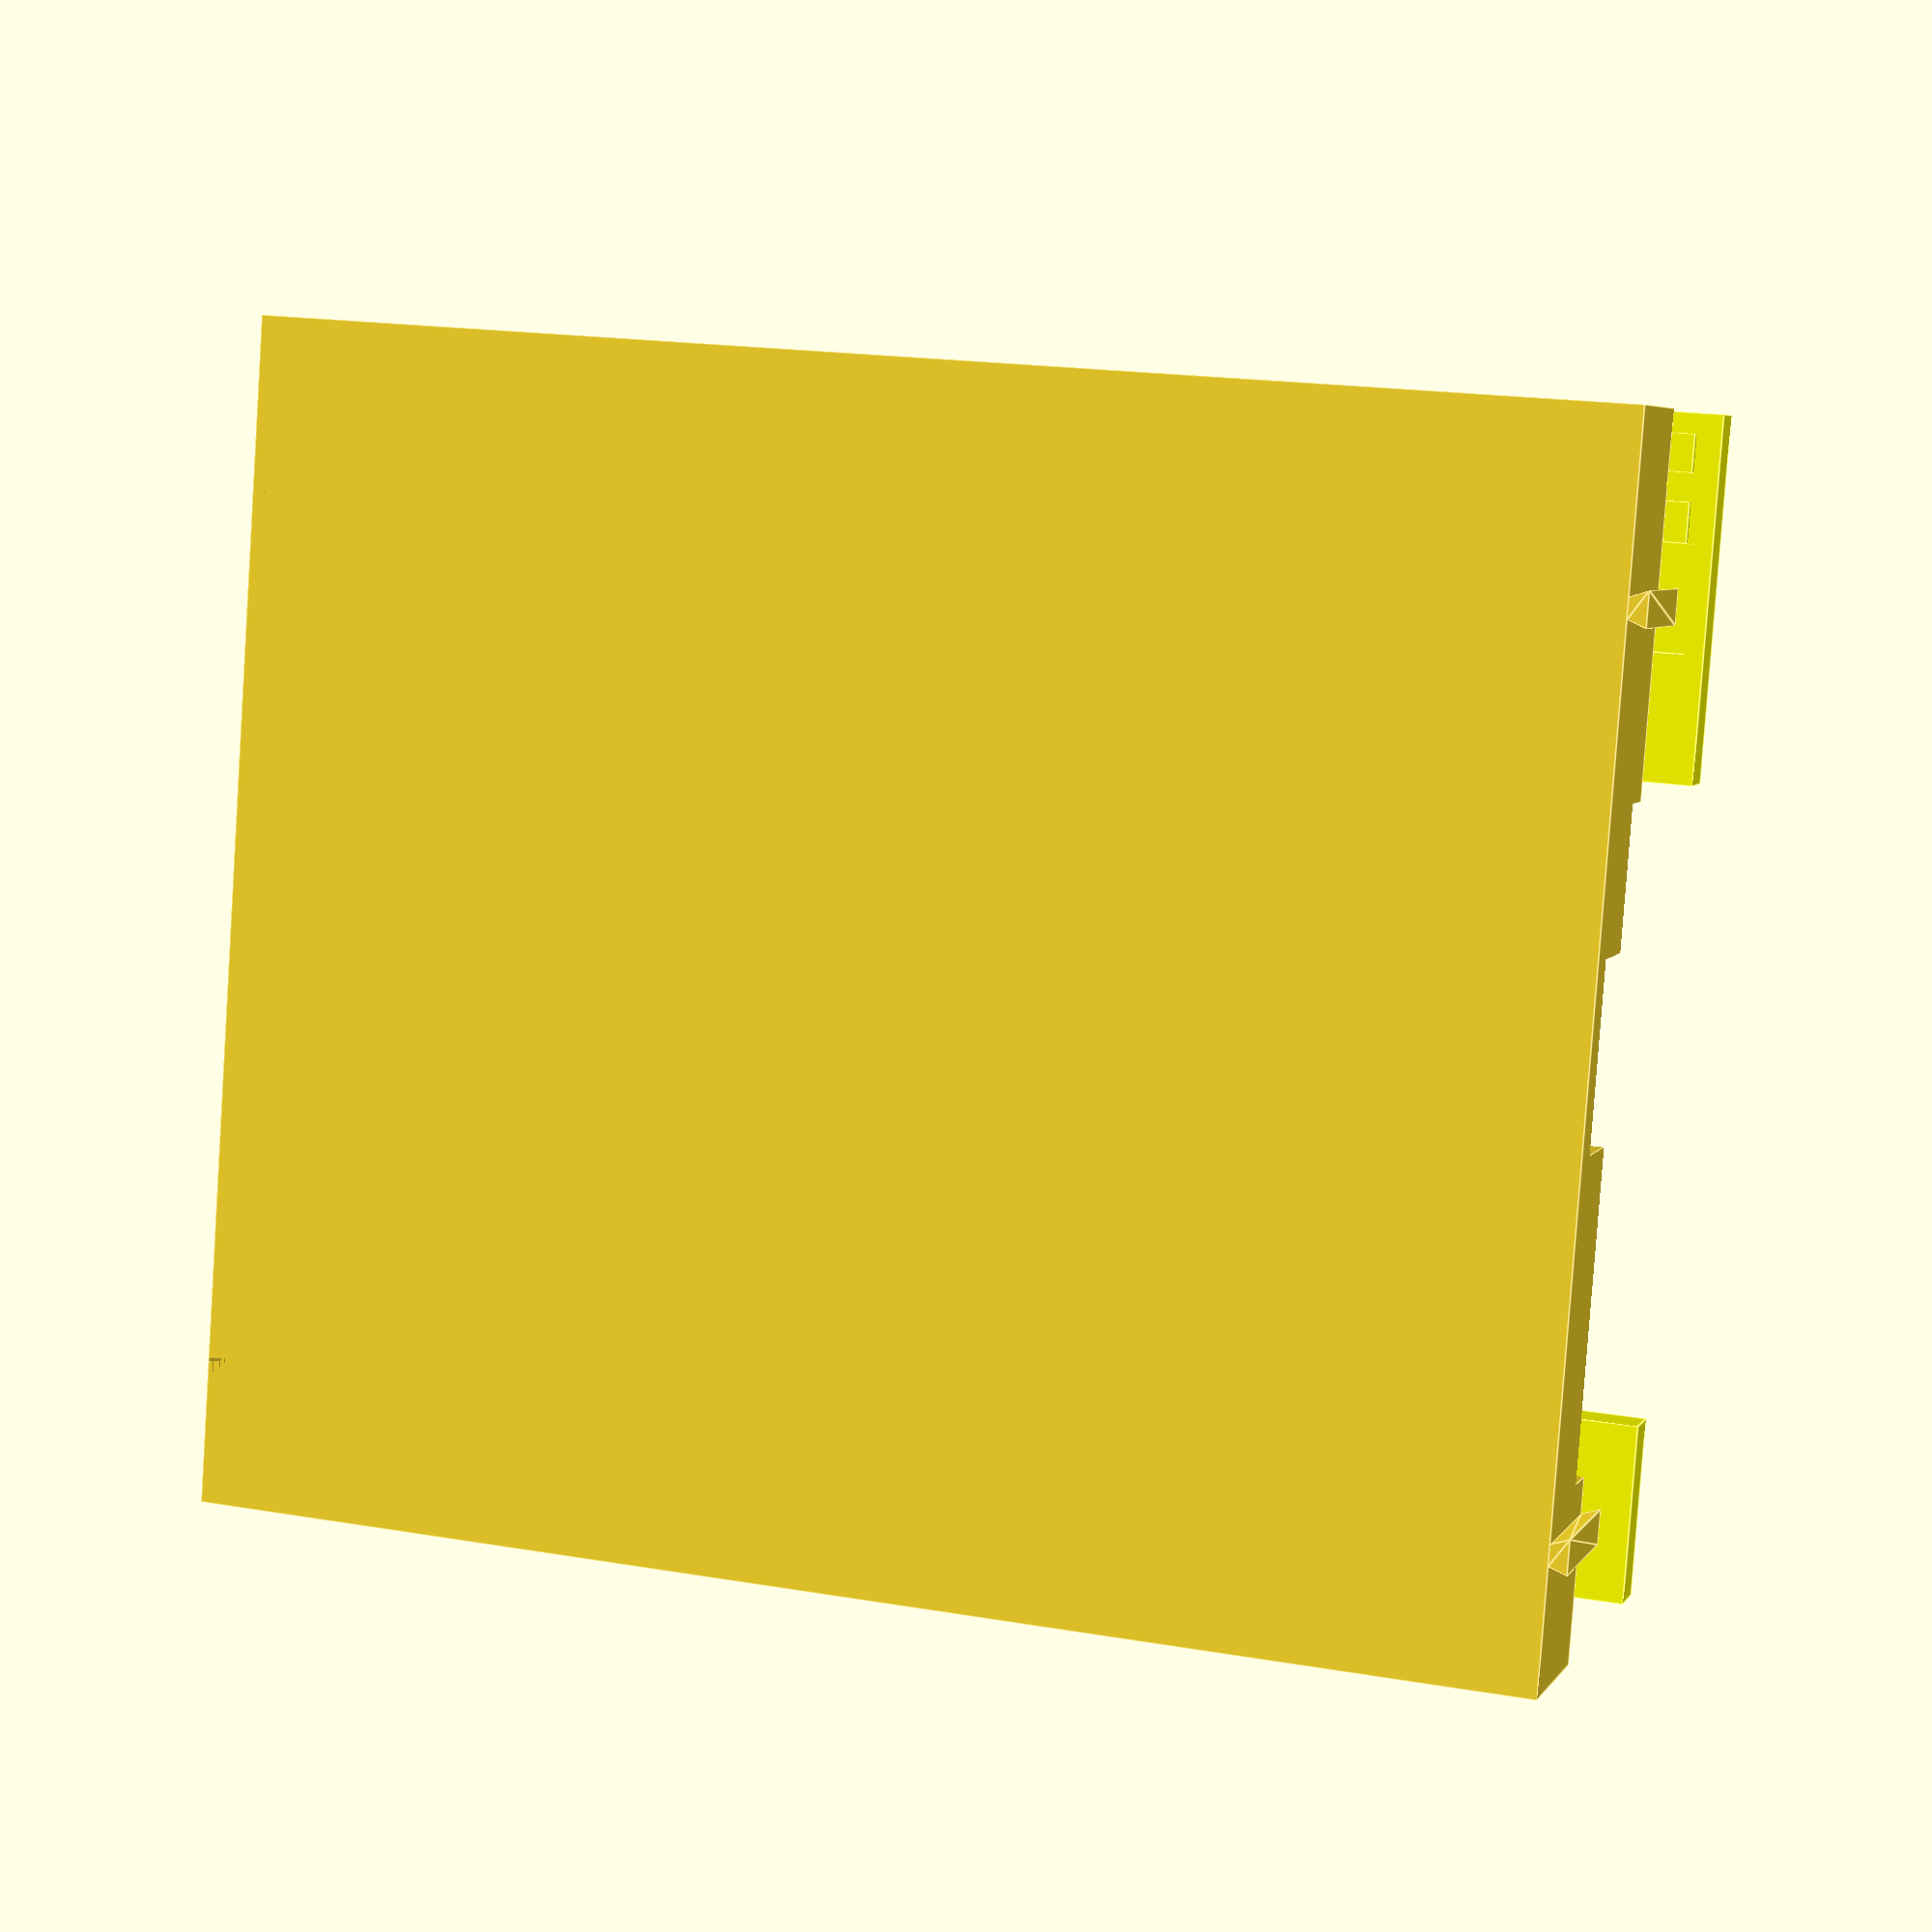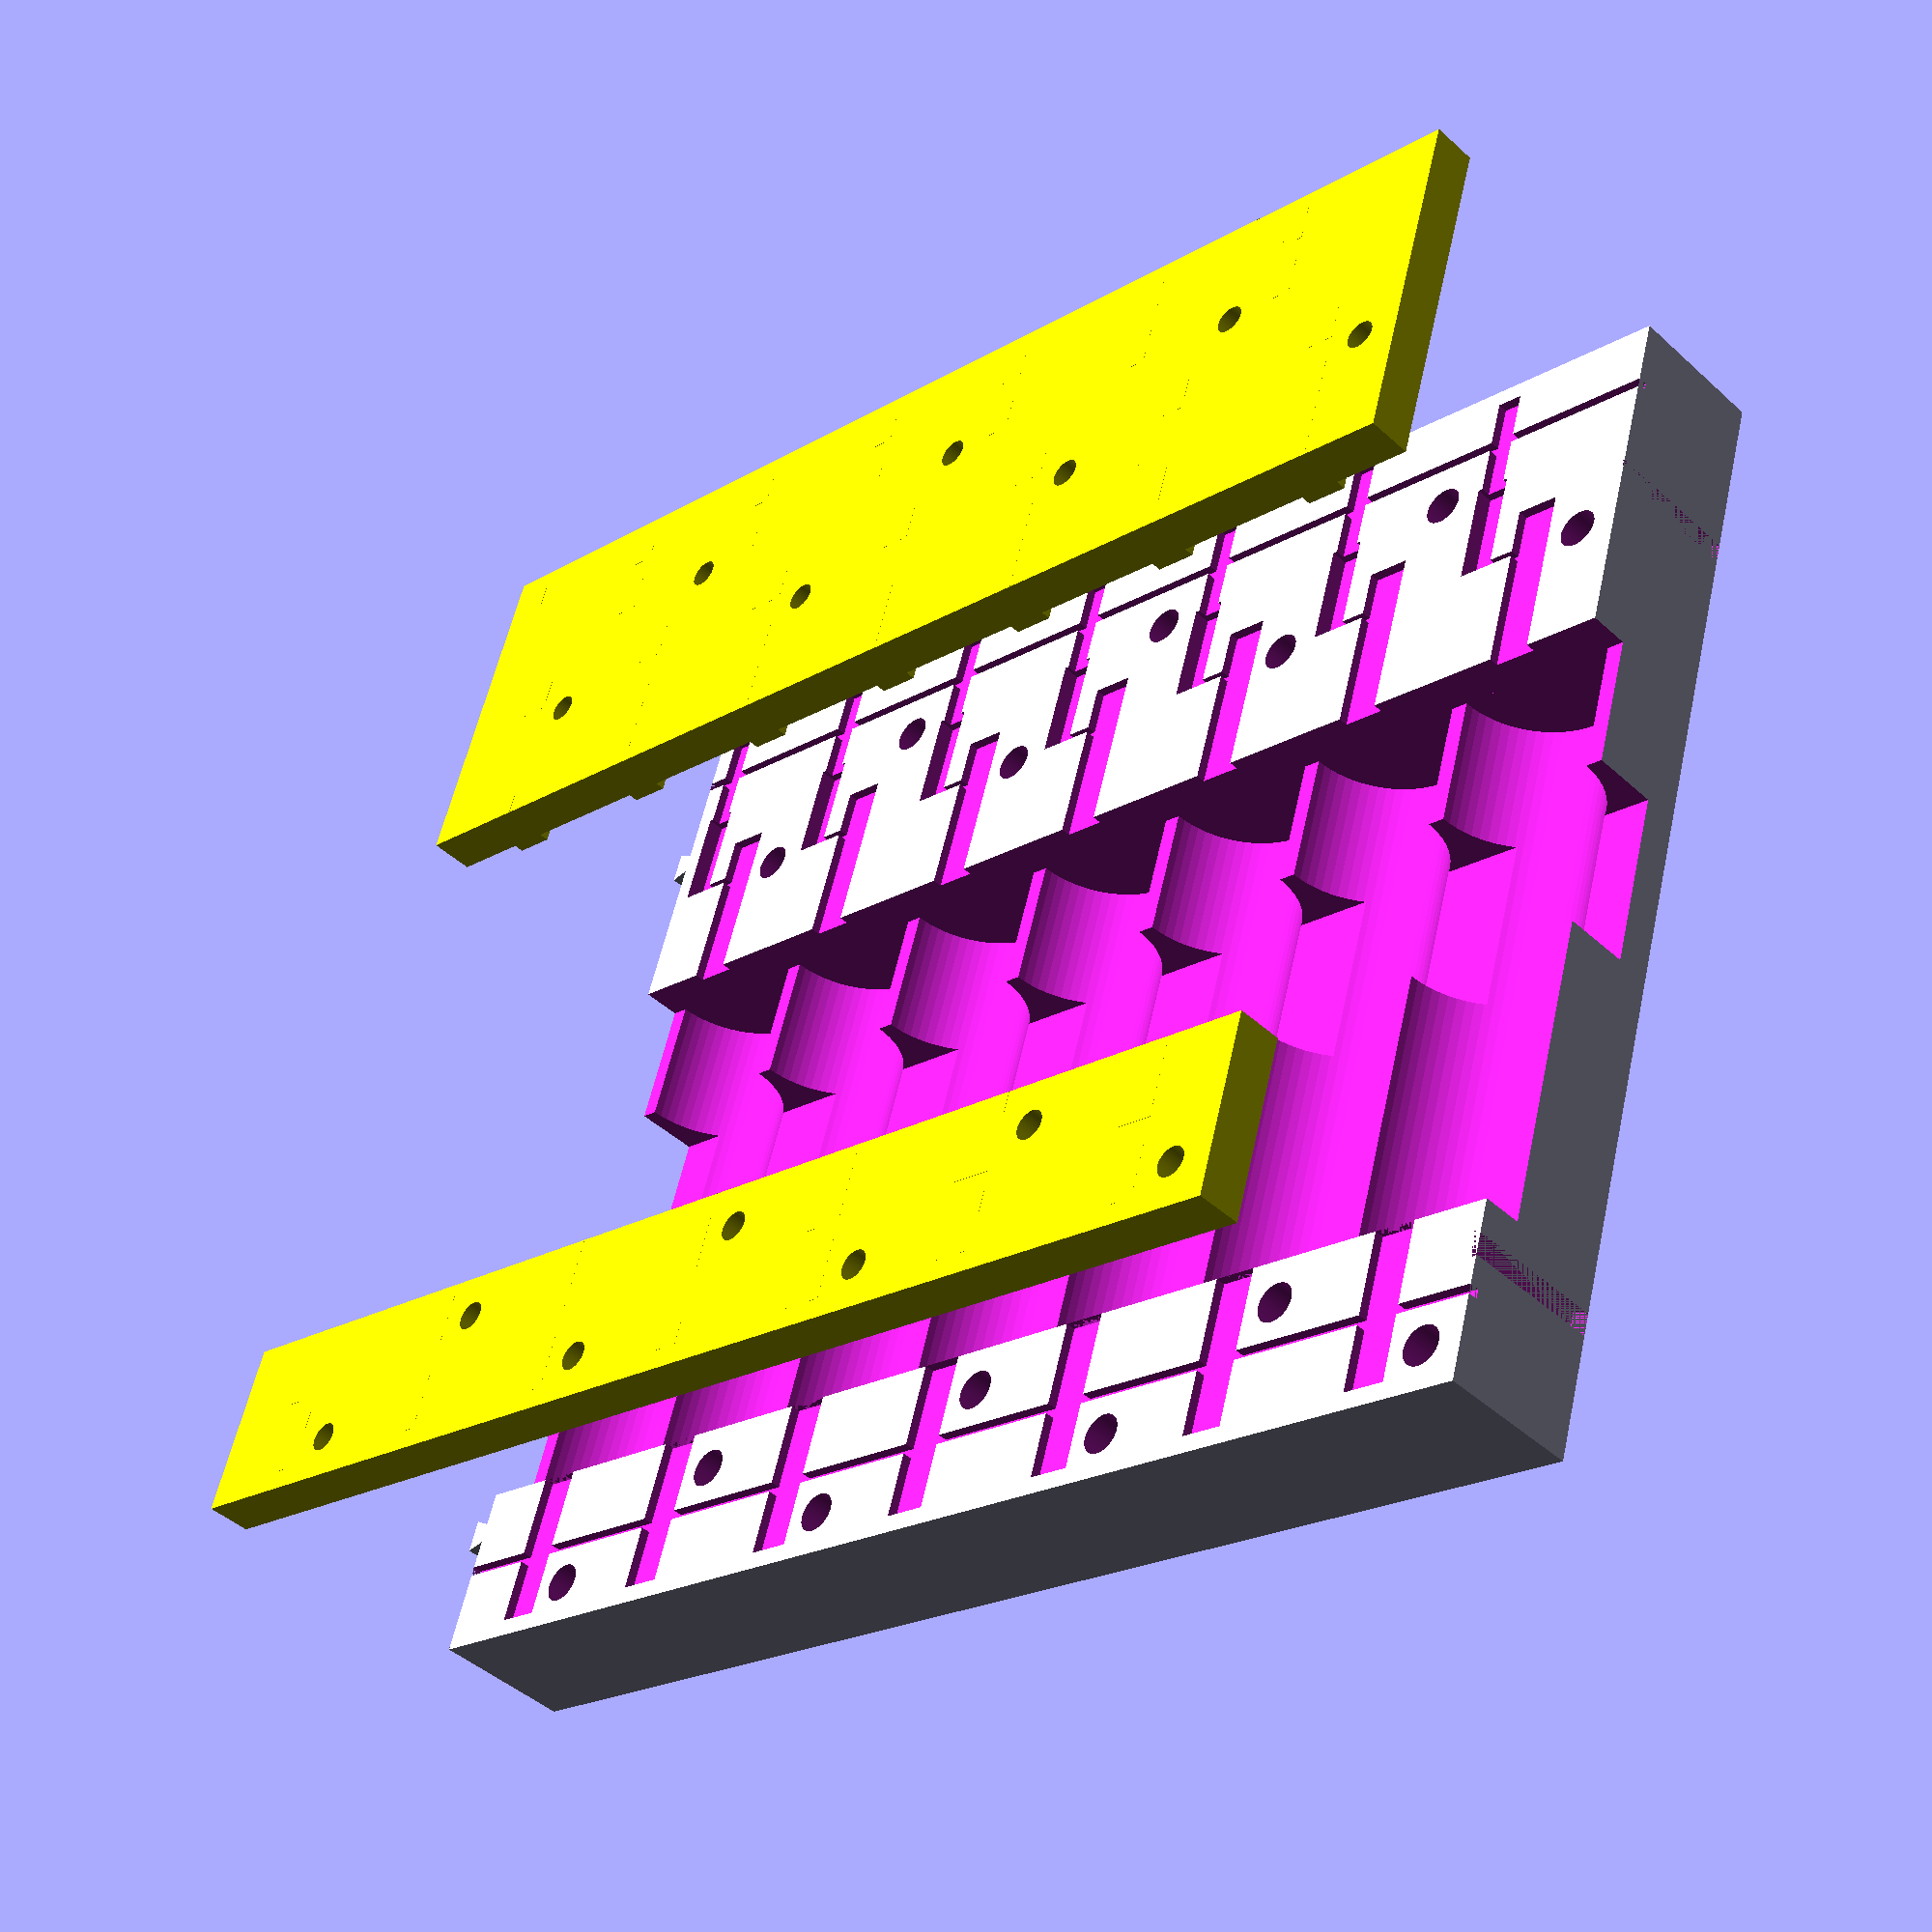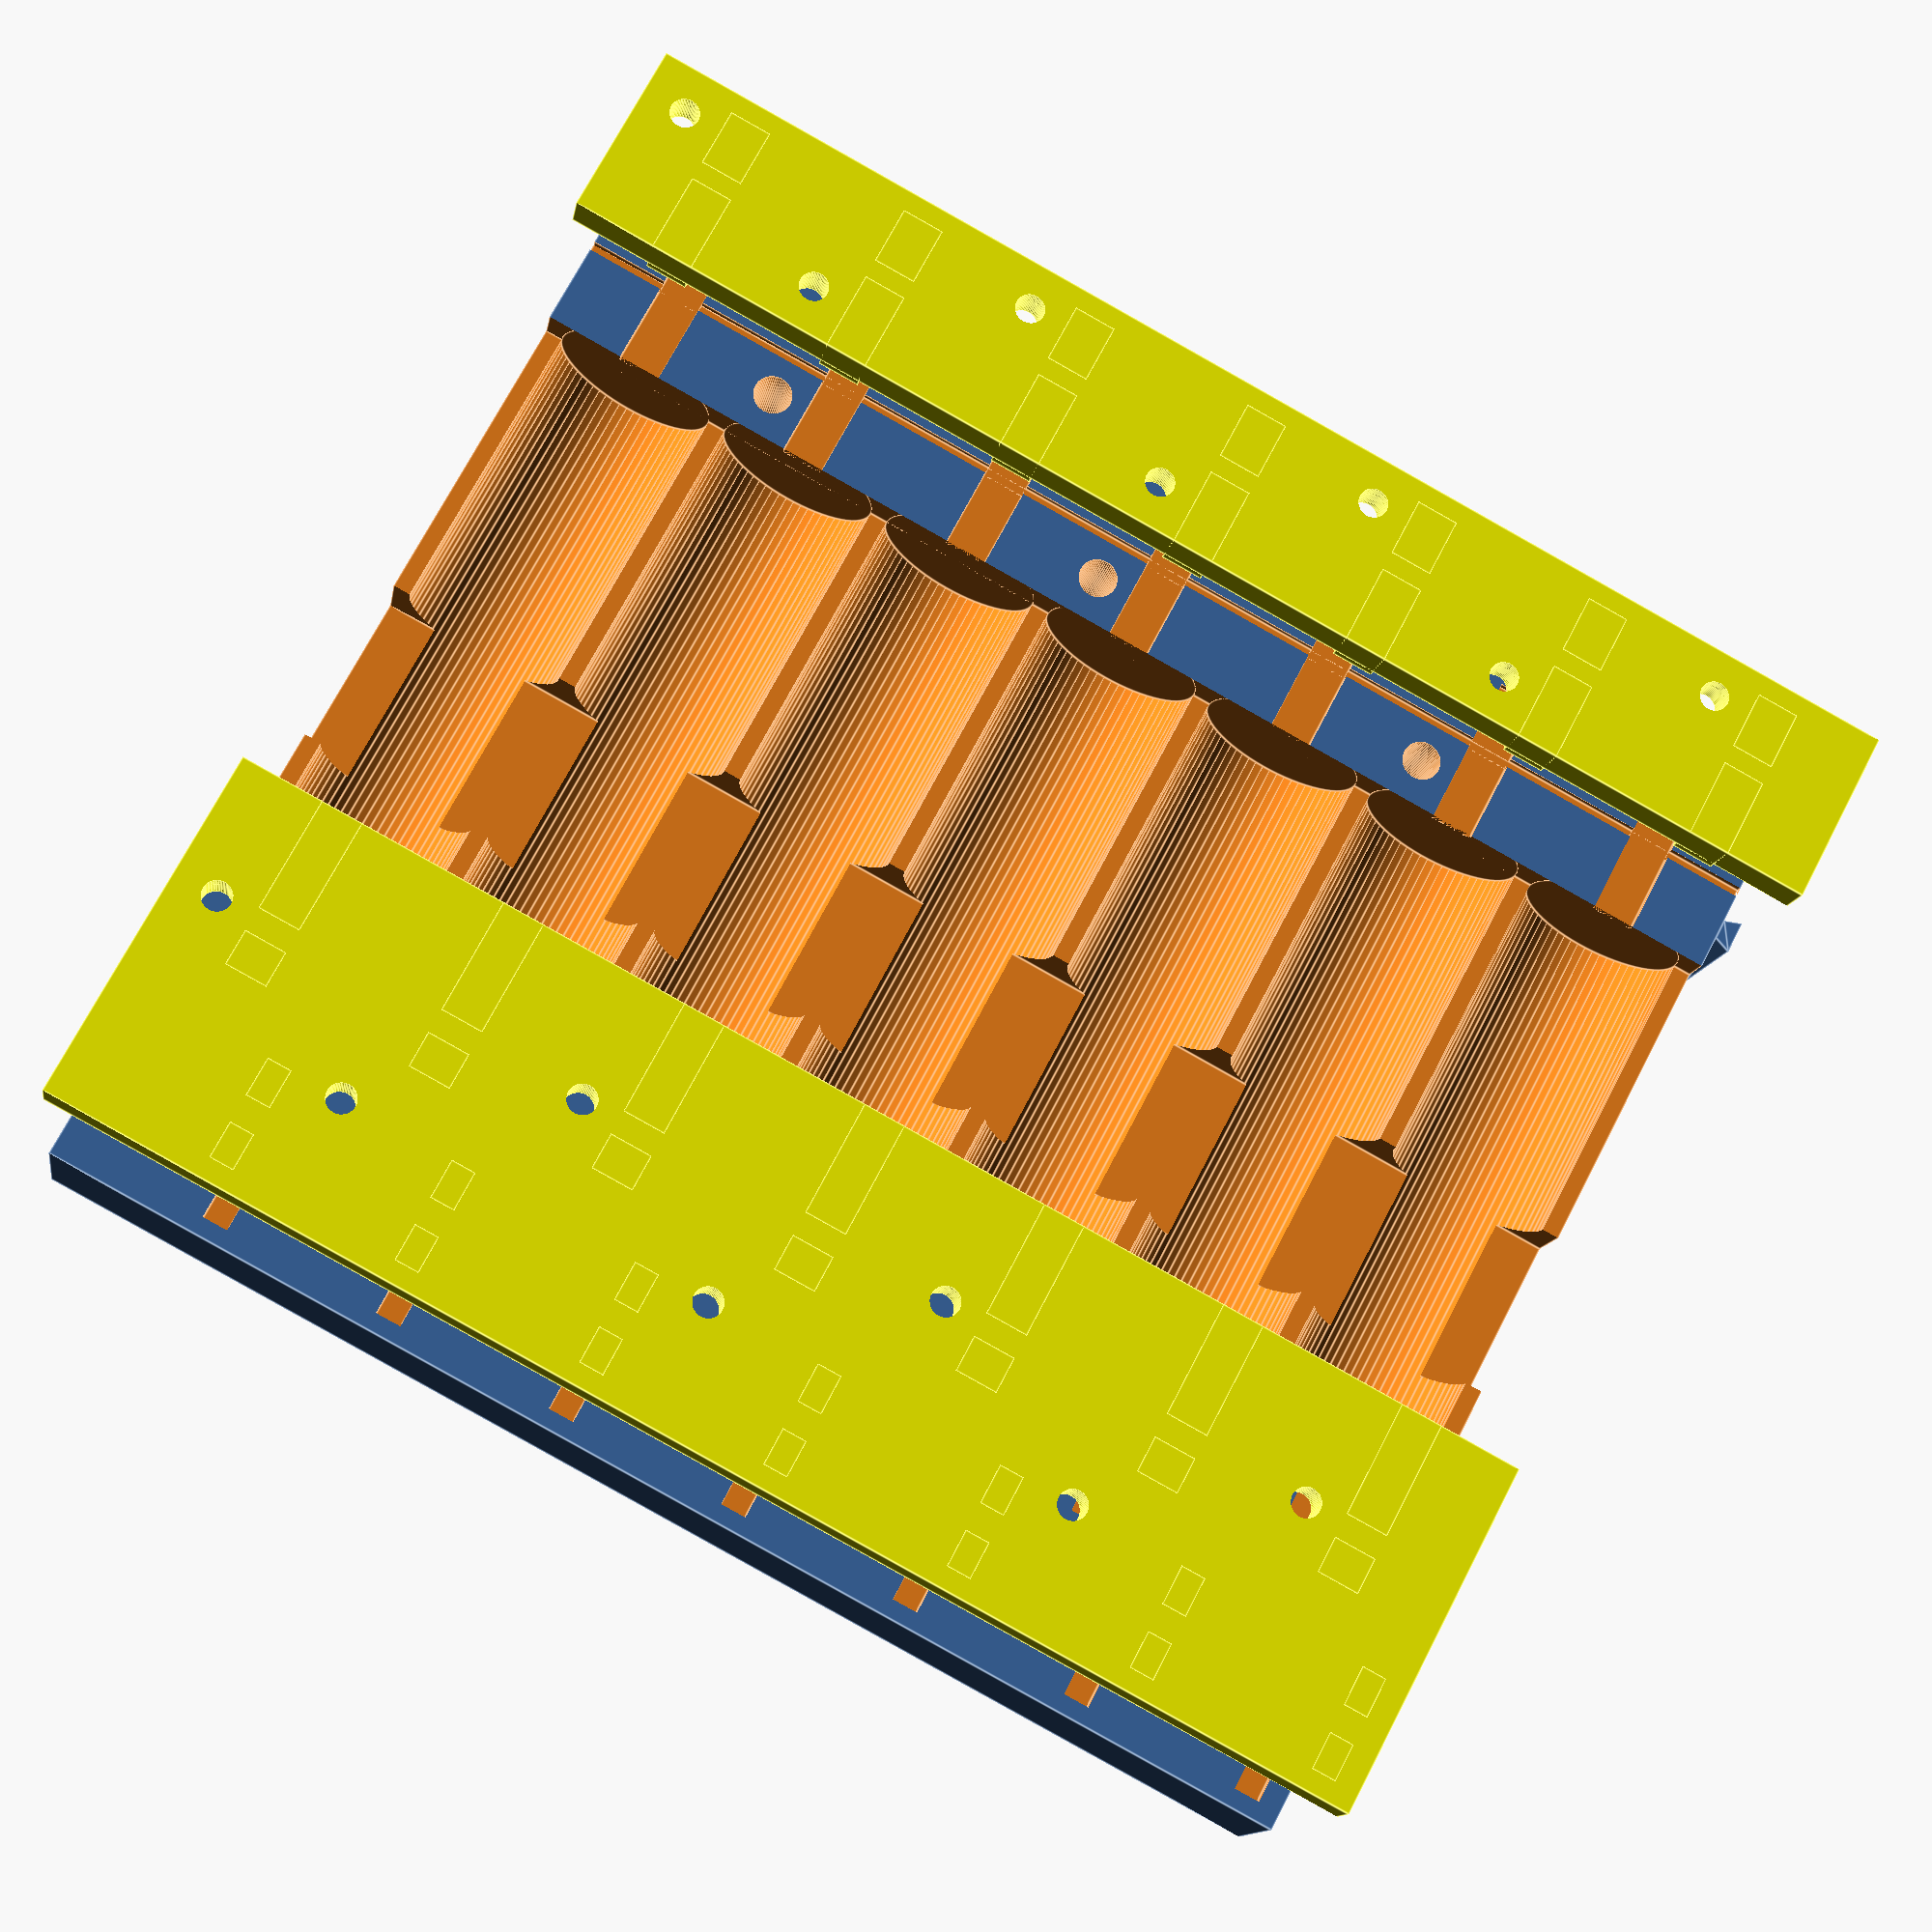
<openscad>

resolution = 64;
$fn= resolution;

nothing = 0.01;
cellHeight = 65.5;
cellDiameter = 18.5;
cellTopBottomMargin = 5;
cellDiameterMargin = 0.7;
cellPadding = 2;
cellCount = 7;

holderTopWireWidth = 20;
holderBottomWireWidth = 40;
holderWalls = 2;
holderCapHeight = 5;
holderHeight = cellDiameter + cellDiameterMargin + holderWalls - holderCapHeight;


holderDepth = cellCount * (cellDiameter + cellDiameterMargin) + (cellCount - 1) * cellPadding + holderWalls * 2;


holderWidth = cellHeight + cellTopBottomMargin + holderTopWireWidth + holderBottomWireWidth;
fingerHoleWidth = 20;
fingerHoleStartHeight = 2;

connectingWireDiameter = 1.1;
connectingSheetWidth = 5;

holderCapPresserTolerance = 0.25;
holderCapPresserWireDistance = 0.5;

holderTopCapPresserDepth = holderTopWireWidth / 2 - connectingWireDiameter/2 - holderWalls - holderCapPresserWireDistance - holderCapPresserTolerance;
holderTopCapPresserDepth2 = holderTopWireWidth / 2 - connectingWireDiameter/2 - holderCapPresserWireDistance;

holderBottomCapPresserWireDistance = 1;

holderCapPresserWidth = connectingSheetWidth - holderCapPresserTolerance;


screwInsertHoleDiameter = 4.5;
screwInsertDepth = 7 + 7;
screwHoleDiameter = 3.3;
screwHeadDiameter = 3.3;
screwWallDistance = 5;

resistorDiameter = 4;
resistorWireDiameter = 0.65;
resistorWireDepth = connectingWireDiameter;
resistorPresserWidth = 3;
resistorLength = 12;

resistorConnectingLength = 5;

connectorLargeWidth = 4;
connectorSmallWidth = 2.5;
connectorLength = 2;
connectorTolerance = 0.2;

module testPackConnector(tolerance) {

    CubePoints = [
    [  (connectorLargeWidth - connectorSmallWidth) / 2 + (tolerance / 2),  0,  0 ],  //0
    [ connectorSmallWidth + (connectorLargeWidth - connectorSmallWidth) / 2 - (tolerance / 2),  0,  0 ],  //1
    [ connectorLargeWidth - (tolerance / 2),  connectorLength,  0 ],  //2
    [   (tolerance / 2),  connectorLength,  0 ],  //3
    [  (connectorLargeWidth - connectorSmallWidth) / 2 + (tolerance / 2),  0,  holderHeight ],  //4
    [ connectorSmallWidth + (connectorLargeWidth - connectorSmallWidth) / 2 - (tolerance / 2),  0,  holderHeight ],  //5
    [ connectorLargeWidth - (tolerance / 2),  connectorLength,  holderHeight ],  //6
    [  (tolerance / 2),  connectorLength,  holderHeight ]]; //7
    
    CubeFaces = [
    [0,1,2,3],  // bottom
    [4,5,1,0],  // front
    [7,6,5,4],  // top
    [5,6,2,1],  // right
    [6,7,3,2],  // back
    [7,4,0,3]]; // left
    
    translate([-connectorLargeWidth / 2, 0, 0]) polyhedron( CubePoints, CubeFaces );
}


module base() {
  difference() {
    cube([holderWidth,holderDepth,holderHeight]);
    translate([holderTopWireWidth,0 - nothing,(cellDiameter + cellDiameterMargin) / 2 + holderWalls + nothing]) cube([cellHeight + cellTopBottomMargin,holderDepth + nothing * 2,(cellDiameter + cellDiameterMargin) / 2 + nothing]);
    translate([-fingerHoleWidth/2 + holderWidth/2,-nothing,holderWalls + fingerHoleStartHeight + nothing]) cube([fingerHoleWidth,holderDepth + nothing * 2,(cellDiameter + cellDiameterMargin) / 2 + nothing]);
    for (cell=[0:cellCount-1]){
      rotate([0,90,0]) translate([
        -(cellDiameter + cellDiameterMargin)/2 - holderWalls,
        cell * (cellDiameter + cellDiameterMargin + cellPadding) + (cellDiameter + cellDiameterMargin)/2 + holderWalls,
        holderTopWireWidth
      ]) cylinder(h = cellHeight + cellTopBottomMargin, r = (cellDiameter + cellDiameterMargin)/2);

      translate([
        holderWalls,
        cell * (cellDiameter + cellDiameterMargin + cellPadding) + (cellDiameter + cellDiameterMargin)/2 + holderWalls - connectingSheetWidth / 2 ,
        holderHeight - connectingWireDiameter + nothing
      ]) cube([holderTopWireWidth - holderWalls,connectingSheetWidth,connectingWireDiameter]);

      translate([
        holderWidth - holderBottomWireWidth - nothing,
        cell * (cellDiameter + cellDiameterMargin + cellPadding) + (cellDiameter + cellDiameterMargin)/2 + holderWalls - connectingSheetWidth / 2 ,
        holderHeight - resistorWireDepth + nothing
      ]) cube([holderBottomWireWidth / 2,connectingSheetWidth,resistorWireDepth]);
      
      translate([
        holderWidth - holderBottomWireWidth / 2 - resistorLength/2,
        cell * (cellDiameter + cellDiameterMargin + cellPadding) + (cellDiameter + cellDiameterMargin)/2 + holderWalls + connectingSheetWidth/2 - nothing,
        holderHeight - resistorWireDepth + nothing
      ]) cube([resistorWireDiameter,resistorConnectingLength, resistorWireDepth]);
     
      translate([
        holderWidth - holderBottomWireWidth / 2 - resistorLength/2,
        cell * (cellDiameter + cellDiameterMargin + cellPadding) + (cellDiameter + cellDiameterMargin)/2 + holderWalls + connectingSheetWidth/2 + resistorConnectingLength - resistorDiameter/2 - nothing,
        holderHeight - resistorDiameter/2 + nothing
      ]) cube([resistorLength,resistorDiameter, resistorDiameter]);

      translate([
        holderWidth - holderBottomWireWidth / 2 - resistorLength/2 + resistorLength - nothing,
        cell * (cellDiameter + cellDiameterMargin + cellPadding) + (cellDiameter + cellDiameterMargin)/2 + holderWalls + connectingSheetWidth/2 + resistorConnectingLength - resistorPresserWidth/2 - nothing,
        holderHeight - resistorWireDepth + nothing
      ]) cube([(holderBottomWireWidth - resistorLength)/2 - holderWalls, resistorPresserWidth, resistorWireDepth]);

      if(cell % 2 == 0) {
        translate([
          screwWallDistance,
          cell * (cellDiameter + cellDiameterMargin + cellPadding) + screwWallDistance,
          holderHeight - screwInsertDepth
        ]) cylinder(h = screwInsertDepth + nothing, r = screwInsertHoleDiameter/2);

        translate([
          holderWidth - holderBottomWireWidth/2 - resistorLength/2,
          cell * (cellDiameter + cellDiameterMargin + cellPadding) + screwWallDistance,
          holderHeight - screwInsertDepth
        ]) cylinder(h = screwInsertDepth + nothing, r = screwInsertHoleDiameter/2);


      } else {
        translate([
          holderTopWireWidth - screwWallDistance,
          cell * (cellDiameter + cellDiameterMargin + cellPadding) + screwWallDistance,
          holderHeight - screwInsertDepth
        ]) cylinder(h = screwInsertDepth + nothing, r = screwInsertHoleDiameter/2);


        translate([
          holderWidth - holderBottomWireWidth/2 + resistorLength/2,
          cell * (cellDiameter + cellDiameterMargin + cellPadding) + screwWallDistance,
          holderHeight - screwInsertDepth
        ]) cylinder(h = screwInsertDepth + nothing, r = screwInsertHoleDiameter/2);

      }

    }

    translate([holderTopWireWidth/2 - connectingWireDiameter/2,0,holderHeight - connectingWireDiameter + nothing]) cube([connectingWireDiameter,holderDepth, connectingWireDiameter]);

    translate([holderWidth - connectingWireDiameter/2 - holderWalls - ((holderBottomWireWidth - resistorLength)/2 - holderWalls)/2,0,holderHeight - connectingWireDiameter + nothing]) cube([connectingWireDiameter,holderDepth, connectingWireDiameter]);

    translate([holderTopWireWidth- holderTopWireWidth/4,0,0]) testPackConnector(0);
    translate([holderWidth - holderBottomWireWidth/2,0,0]) testPackConnector(0);
  }
  translate([holderTopWireWidth- holderTopWireWidth/4,holderDepth - nothing,0]) testPackConnector(connectorTolerance);
  translate([holderWidth - holderBottomWireWidth/2,holderDepth - nothing,0]) testPackConnector(connectorTolerance);
}



module cap (){
  for (cell=[0:cellCount-1]){

    translate([
      holderTopWireWidth/2 - holderTopCapPresserDepth - connectingWireDiameter/2 - holderCapPresserWireDistance,
      cell * (cellDiameter + cellDiameterMargin + cellPadding) + (cellDiameter + cellDiameterMargin)/2 + holderWalls - holderCapPresserWidth / 2 ,
      holderHeight - connectingWireDiameter + nothing
    ]) cube([holderTopCapPresserDepth,holderCapPresserWidth,connectingWireDiameter + holderCapHeight]);

    translate([
      holderTopWireWidth/2 + connectingWireDiameter/2 + holderCapPresserWireDistance,
      cell * (cellDiameter + cellDiameterMargin + cellPadding) + (cellDiameter + cellDiameterMargin)/2 + holderWalls - holderCapPresserWidth / 2 ,
      holderHeight - connectingWireDiameter + nothing
    ]) cube([holderTopCapPresserDepth2,holderCapPresserWidth,connectingWireDiameter + holderCapHeight]);
  }
  difference() {
    translate([0,0,holderHeight]) cube([holderTopWireWidth,holderDepth,holderCapHeight]);
    for (cell=[0:cellCount-1]){
      if(cell % 2 == 0) {
        translate([
          screwWallDistance,
          cell * (cellDiameter + cellDiameterMargin + cellPadding) + screwWallDistance,
          holderHeight - nothing
        ]) cylinder(h = holderCapHeight + nothing, r = screwHoleDiameter/2);

        translate([
          screwWallDistance,
          cell * (cellDiameter + cellDiameterMargin + cellPadding) + screwWallDistance,
          holderHeight + holderCapHeight - 2 + nothing
        ]) cylinder(h = 2, r = screwHeadDiameter/2);
      } else {
        translate([
          holderTopWireWidth - screwWallDistance,
          cell * (cellDiameter + cellDiameterMargin + cellPadding) + screwWallDistance,
          holderHeight - nothing
        ]) cylinder(h = holderCapHeight + nothing, r = screwHoleDiameter/2);

        translate([
          holderTopWireWidth - screwWallDistance,
          cell * (cellDiameter + cellDiameterMargin + cellPadding) + screwWallDistance,
          holderHeight + holderCapHeight - 2 + nothing
        ]) cylinder(h = 2, r = screwHeadDiameter/2);
      }
    }
  }
}


module cap2 (){
  for (cell=[0:cellCount-1]){

    translate([
      holderWidth - holderBottomWireWidth,
      cell * (cellDiameter + cellDiameterMargin + cellPadding) + (cellDiameter + cellDiameterMargin)/2 + holderWalls - holderCapPresserWidth / 2 ,
      holderHeight - resistorWireDepth + nothing
    ]) cube([holderBottomWireWidth/2 - resistorLength/2 - holderBottomCapPresserWireDistance,holderCapPresserWidth,resistorWireDepth + holderCapHeight]);
    translate([
      holderWidth - holderBottomWireWidth/2 - resistorLength/2 + resistorWireDiameter + holderBottomCapPresserWireDistance,
      cell * (cellDiameter + cellDiameterMargin + cellPadding) + (cellDiameter + cellDiameterMargin)/2 + holderWalls - holderCapPresserWidth / 2 ,
      holderHeight - resistorWireDepth + nothing
    ]) cube([resistorLength/2 - resistorWireDiameter - holderBottomCapPresserWireDistance - holderCapPresserTolerance,holderCapPresserWidth,resistorWireDepth + holderCapHeight]);

    translate([
      holderWidth - holderBottomWireWidth/2 + resistorLength/2,
      cell * (cellDiameter + cellDiameterMargin + cellPadding) + (cellDiameter + cellDiameterMargin)/2 + holderWalls + resistorConnectingLength + resistorPresserWidth + holderCapPresserTolerance/2- resistorDiameter/2,
      holderHeight - resistorWireDepth + nothing
    ]) cube([((holderBottomWireWidth - resistorLength)/2 - holderWalls)/2 - connectingWireDiameter/2 - holderBottomCapPresserWireDistance,resistorPresserWidth- holderCapPresserTolerance,resistorWireDepth + holderCapHeight]);
    
    translate([
      holderWidth - holderWalls - (((holderBottomWireWidth - resistorLength)/2 - holderWalls)/2 - connectingWireDiameter/2 - holderBottomCapPresserWireDistance),
      cell * (cellDiameter + cellDiameterMargin + cellPadding) + (cellDiameter + cellDiameterMargin)/2 + holderWalls + resistorConnectingLength + resistorPresserWidth+ holderCapPresserTolerance/2 - resistorDiameter/2,
      holderHeight - resistorWireDepth + nothing
    ]) cube([((holderBottomWireWidth - resistorLength)/2 - holderWalls)/2 - connectingWireDiameter/2 - holderBottomCapPresserWireDistance - holderCapPresserTolerance,resistorPresserWidth - holderCapPresserTolerance,resistorWireDepth + holderCapHeight]);

  }
  difference() {
    translate([holderWidth - holderBottomWireWidth,0,holderHeight]) cube([holderBottomWireWidth,holderDepth,holderCapHeight]);
    for (cell=[0:cellCount-1]){

      translate([
        holderWidth - holderBottomWireWidth / 2 - resistorLength/2,
        cell * (cellDiameter + cellDiameterMargin + cellPadding) + (cellDiameter + cellDiameterMargin)/2 + holderWalls + connectingSheetWidth/2 + resistorConnectingLength - resistorDiameter/2 - nothing,
        holderHeight - resistorDiameter/2 + nothing
      ]) cube([resistorLength,resistorDiameter, resistorDiameter]);

      if(cell % 2 == 0) {
        translate([
          holderWidth - holderBottomWireWidth/2 - resistorLength/2,
          cell * (cellDiameter + cellDiameterMargin + cellPadding) + screwWallDistance,
          holderHeight - nothing
        ]) cylinder(h = holderCapHeight + nothing, r = screwHoleDiameter/2);

        translate([
          holderWidth - holderBottomWireWidth/2 - resistorLength/2,
          cell * (cellDiameter + cellDiameterMargin + cellPadding) + screwWallDistance,
          holderHeight + holderCapHeight - 2 + nothing
        ]) cylinder(h = 2, r = screwHeadDiameter/2);
      } else {
        translate([
          holderWidth - holderBottomWireWidth/2 + resistorLength/2,
          cell * (cellDiameter + cellDiameterMargin + cellPadding) + screwWallDistance,
          holderHeight - nothing
        ]) cylinder(h = holderCapHeight + nothing, r = screwHoleDiameter/2);

        translate([
          holderWidth - holderBottomWireWidth/2 + resistorLength/2,
          cell * (cellDiameter + cellDiameterMargin + cellPadding) + screwWallDistance,
          holderHeight + holderCapHeight - 2 + nothing
        ]) cylinder(h = 2, r = screwHeadDiameter/2);
      }
    }
  }
}

base();
color("yellow") translate([0,0,30]) cap();
color("yellow") translate([0,0,30]) cap2();


</openscad>
<views>
elev=174.8 azim=85.9 roll=341.6 proj=p view=edges
elev=45.3 azim=287.3 roll=43.8 proj=p view=solid
elev=12.7 azim=117.9 roll=350.6 proj=p view=edges
</views>
